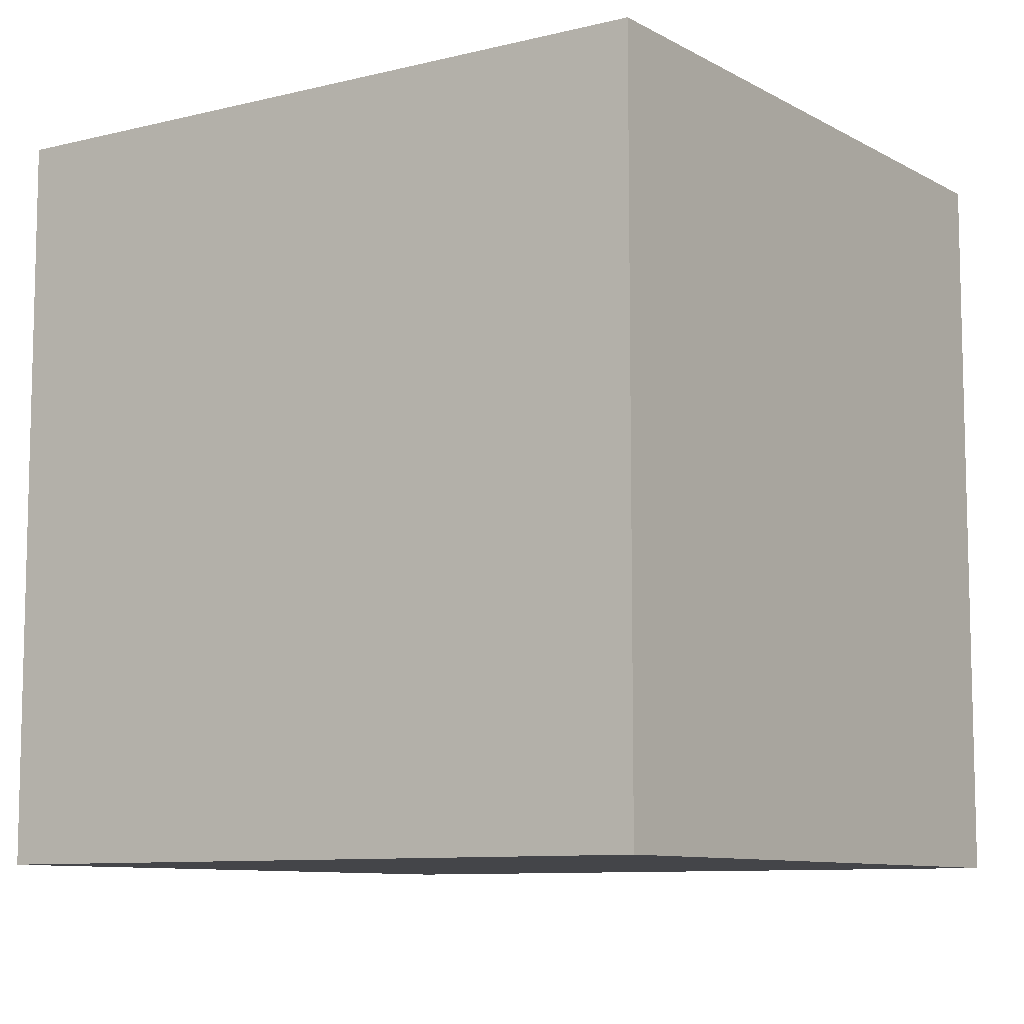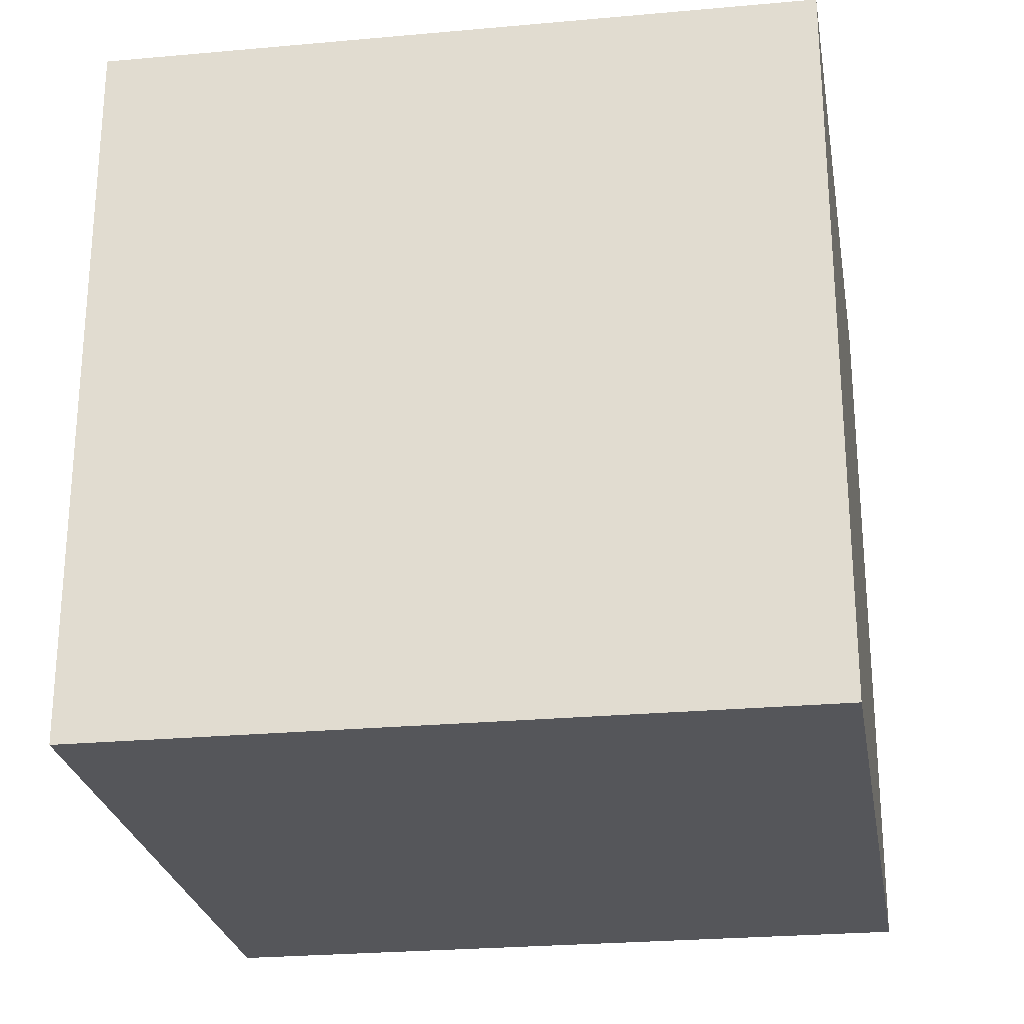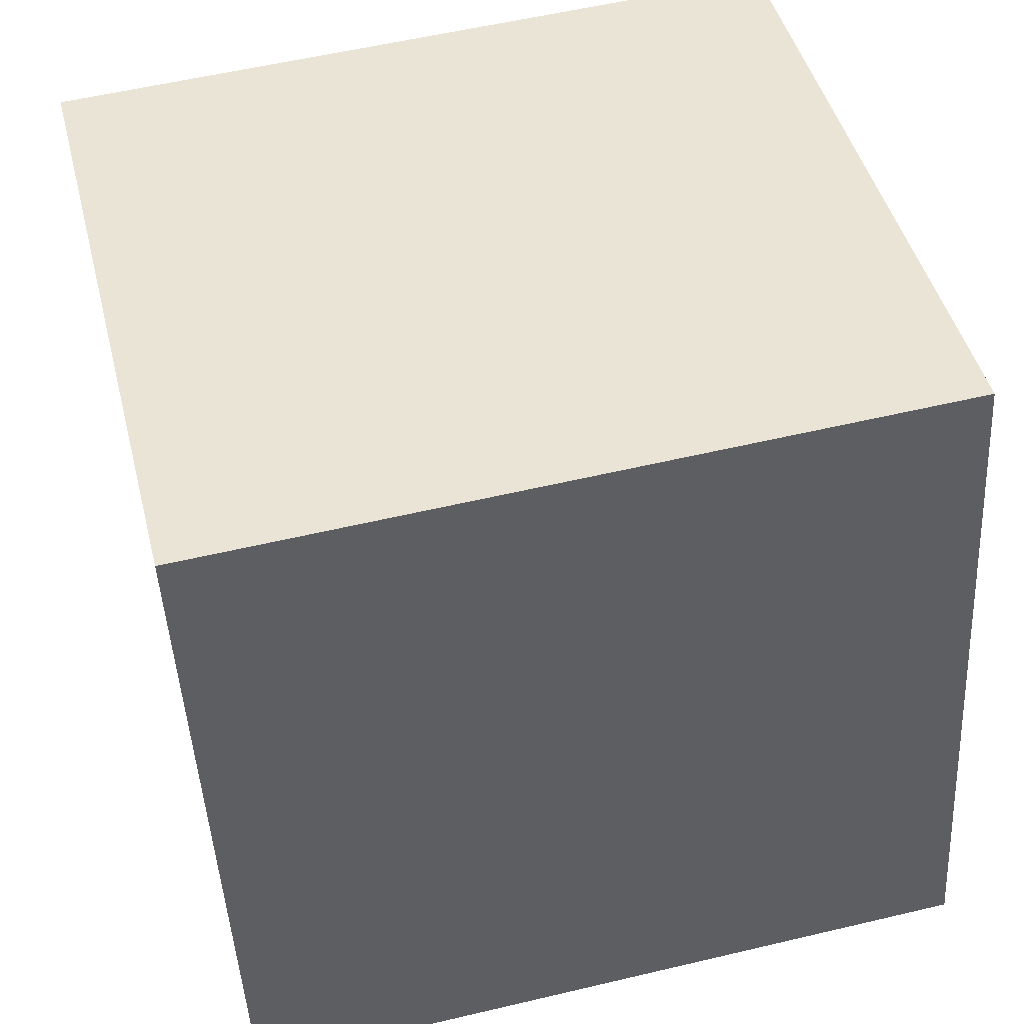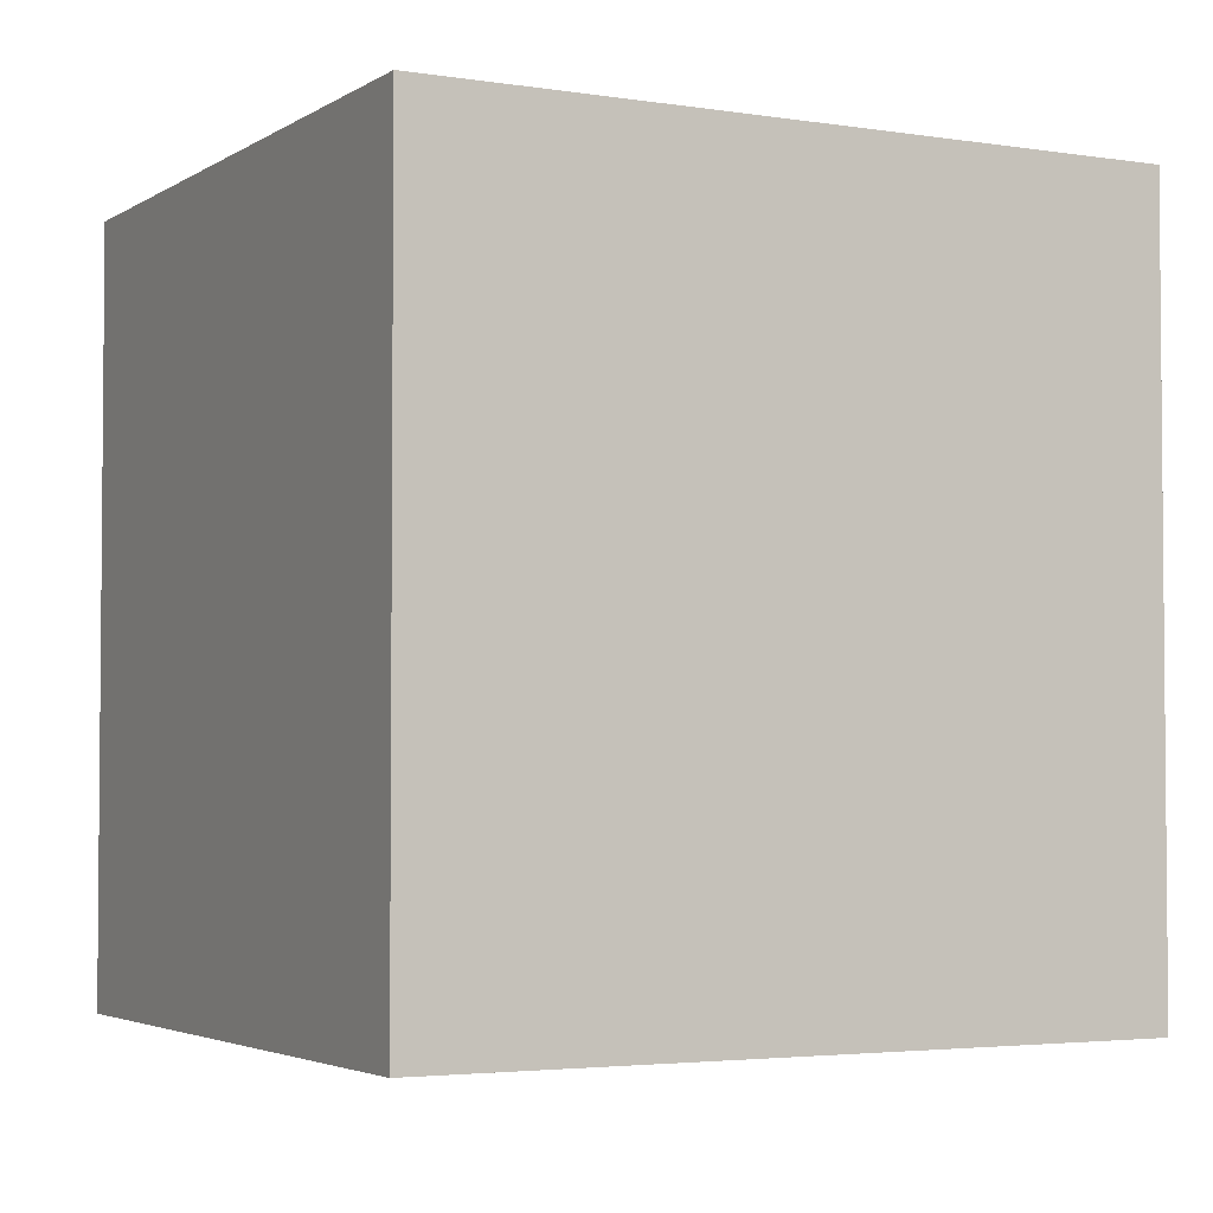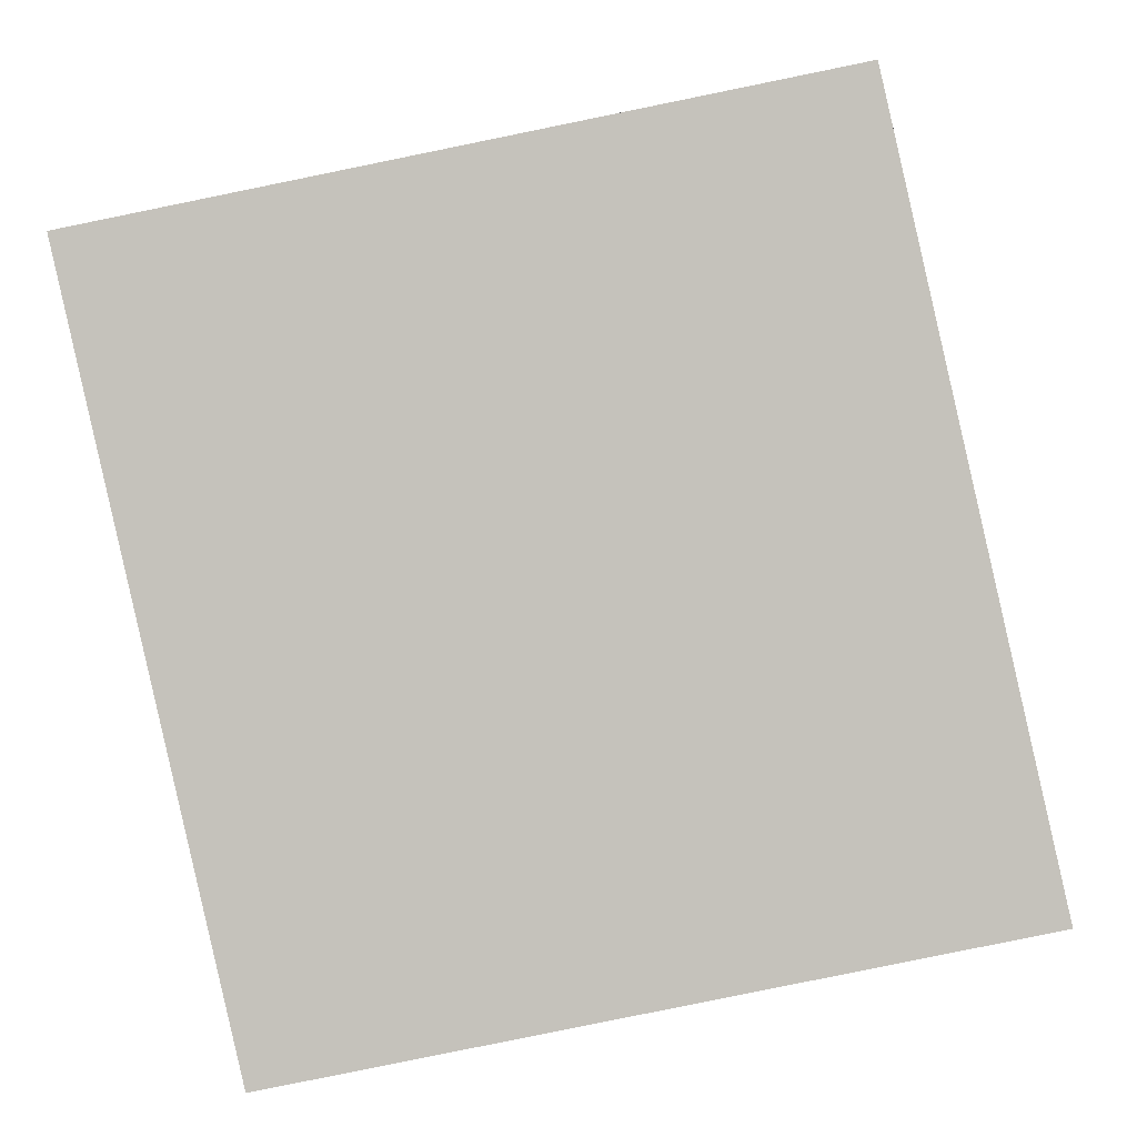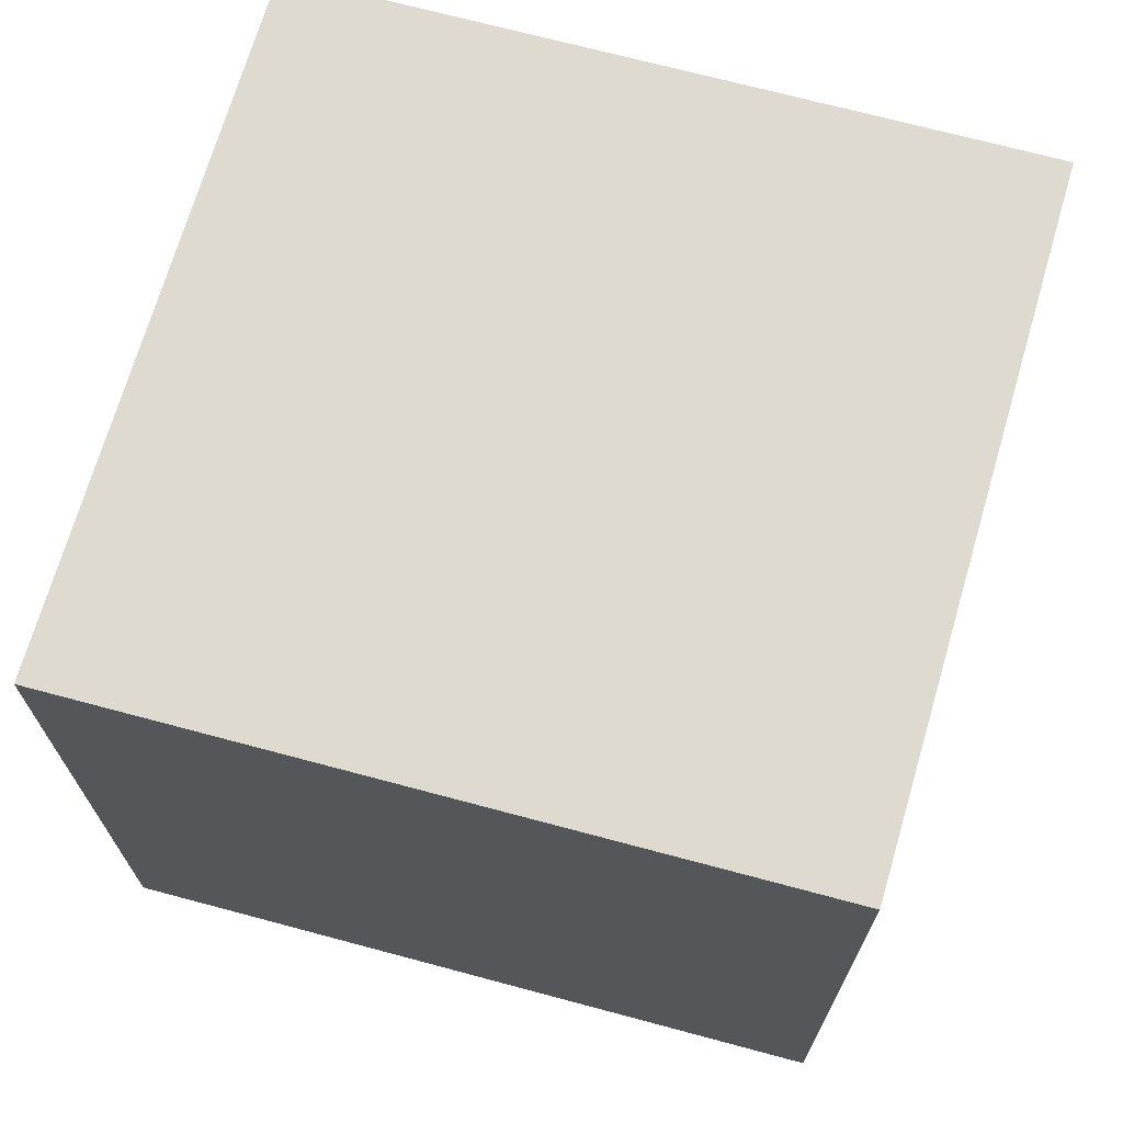
<metadata>
{"format":"obj","ext":"obj","renderer":"f3d","projection":"perspective","resolution":1024,"background":"white","views":[{"elev":-9.1,"azim":136.4,"up":"+Y"},{"elev":-26.0,"azim":111.0,"up":"+Y"},{"elev":55.9,"azim":-104.0,"up":"+Z"},{"elev":-3.3,"azim":74.1,"up":"+Y"},{"elev":1.4,"azim":-178.9,"up":"+Z"},{"elev":70.6,"azim":117.8,"up":"+Y"}]}
</metadata>
<code>
v  0.578 2.688 2.54
v  2.433 2.688 -0.494
v  0 2.688 1.646e-16
v  3.011 2.688 2.046
v  0 0 0
v  0.578 -1.555e-16 2.54
v  3.011 -1.253e-16 2.046
v  2.433 3.025e-17 -0.494
g defaultobject
f 1 2 3
f 2 1 4
f 5 1 3
f 1 5 6
f 6 4 1
f 4 6 7
f 7 2 4
f 2 7 8
f 8 3 2
f 3 8 5
f 8 6 5
f 6 8 7

</code>
